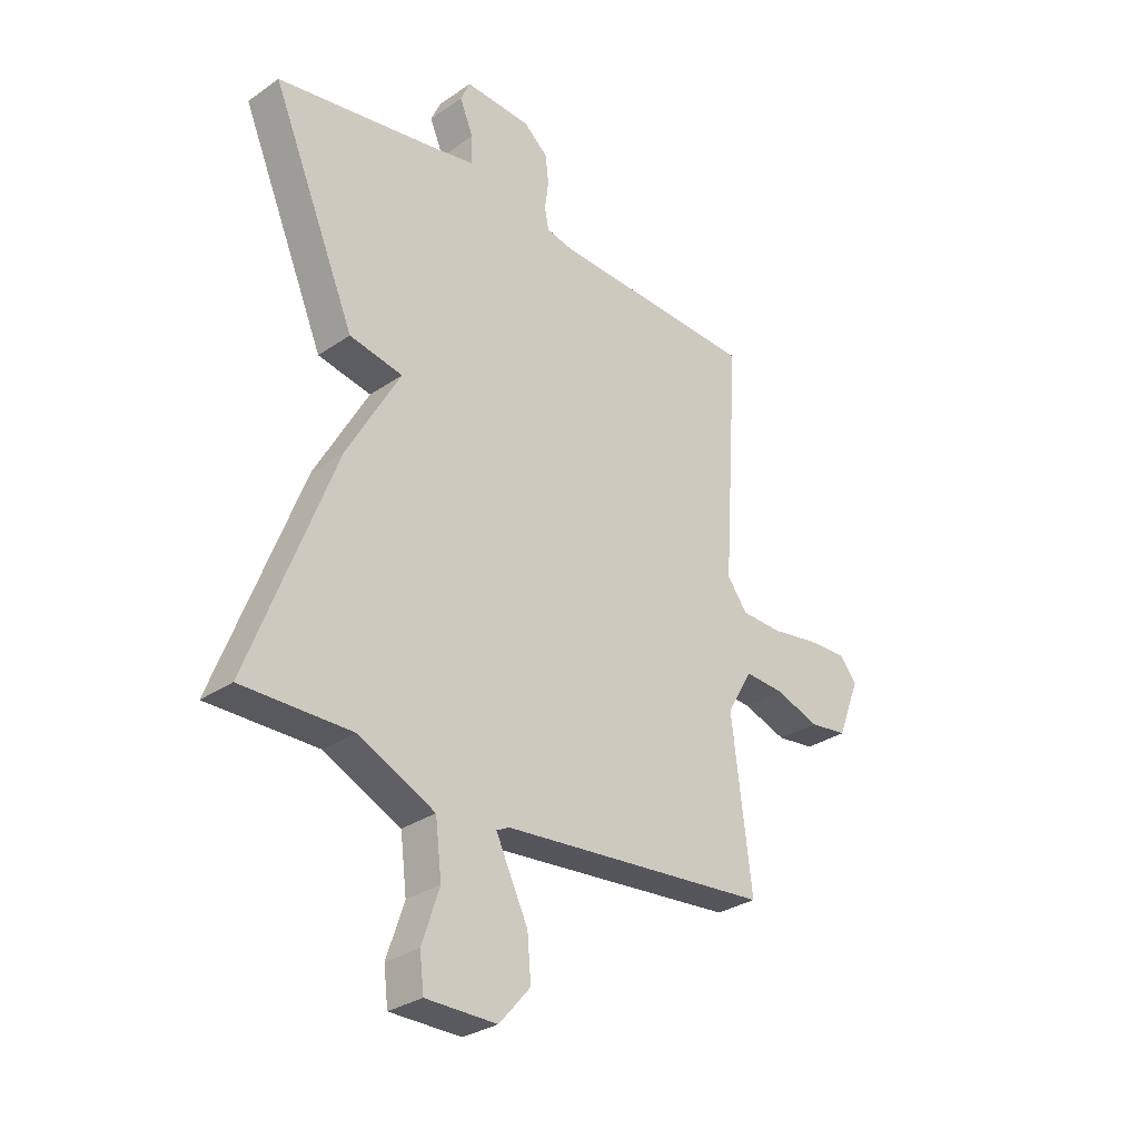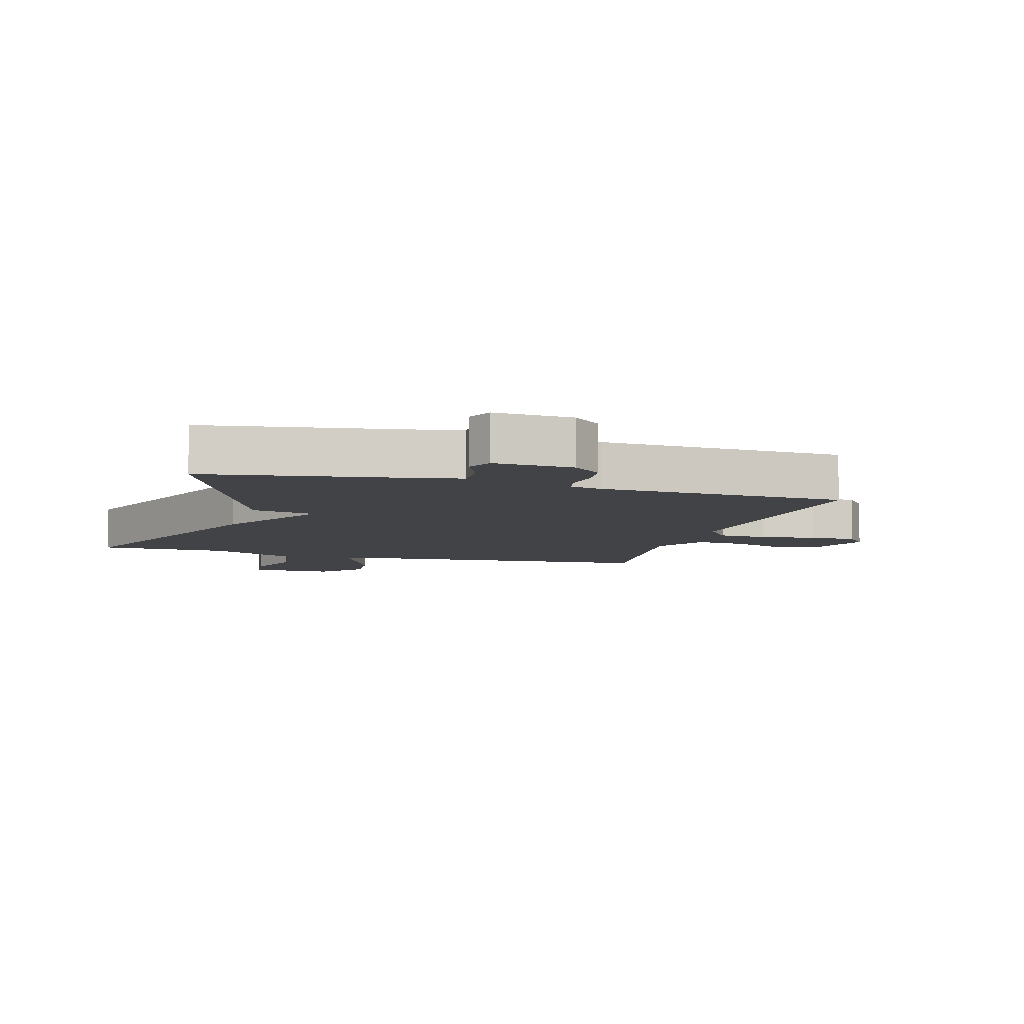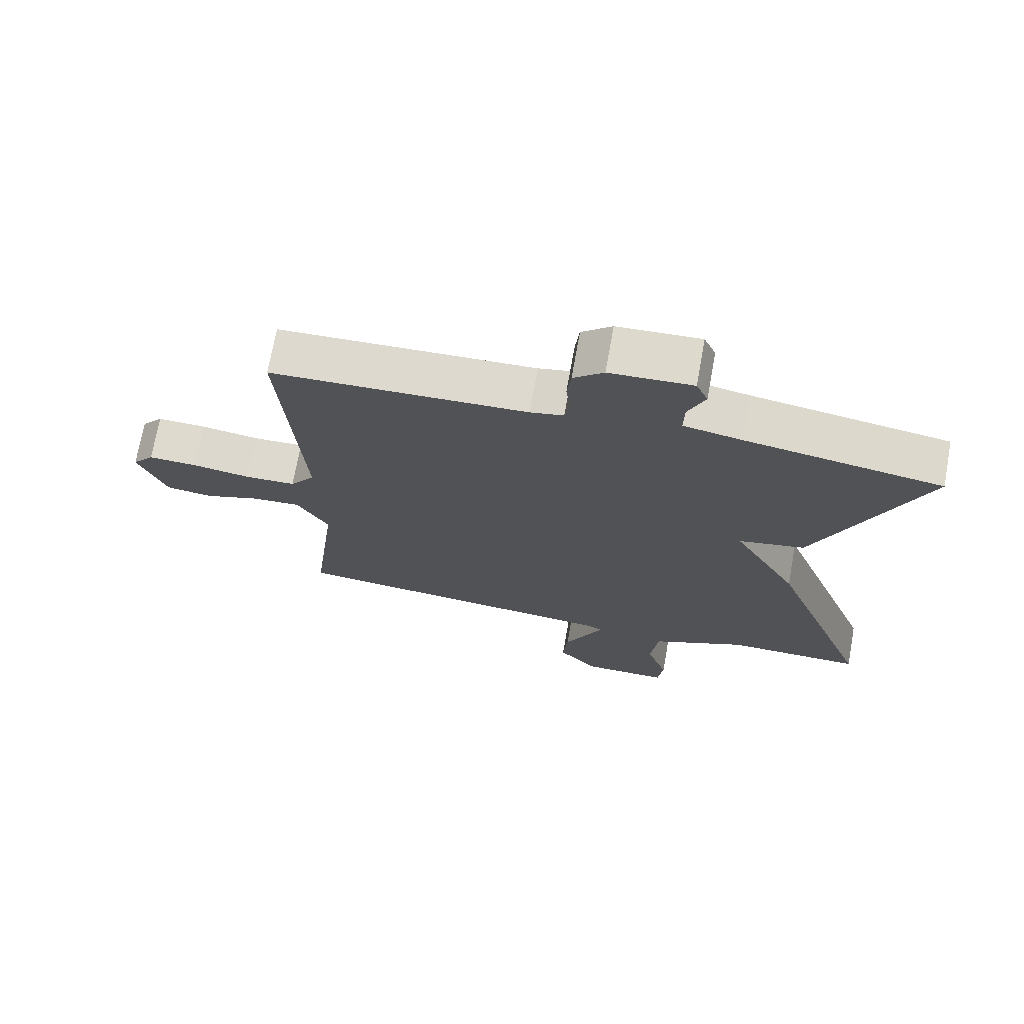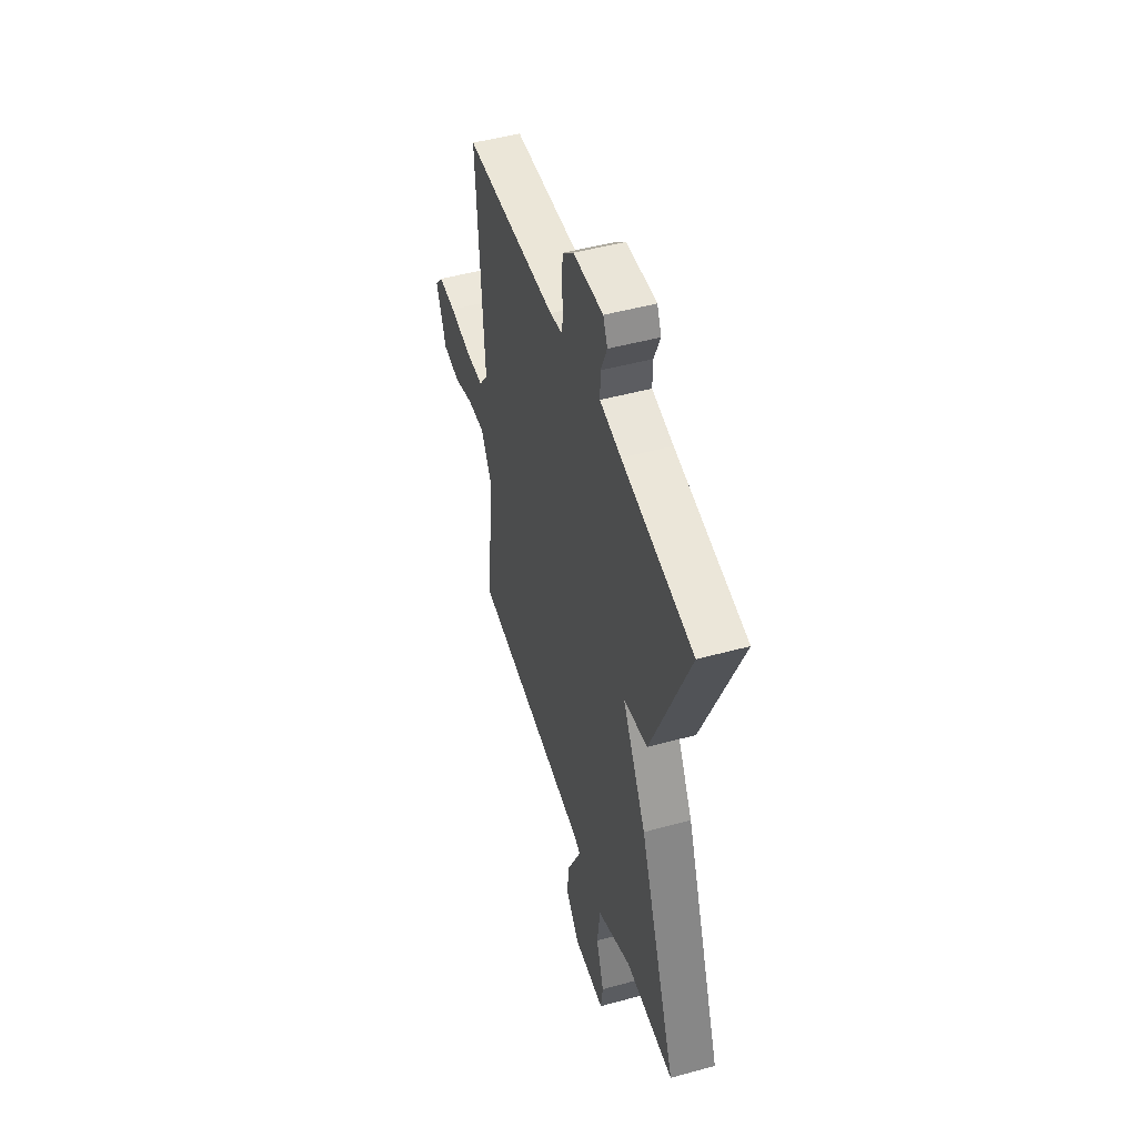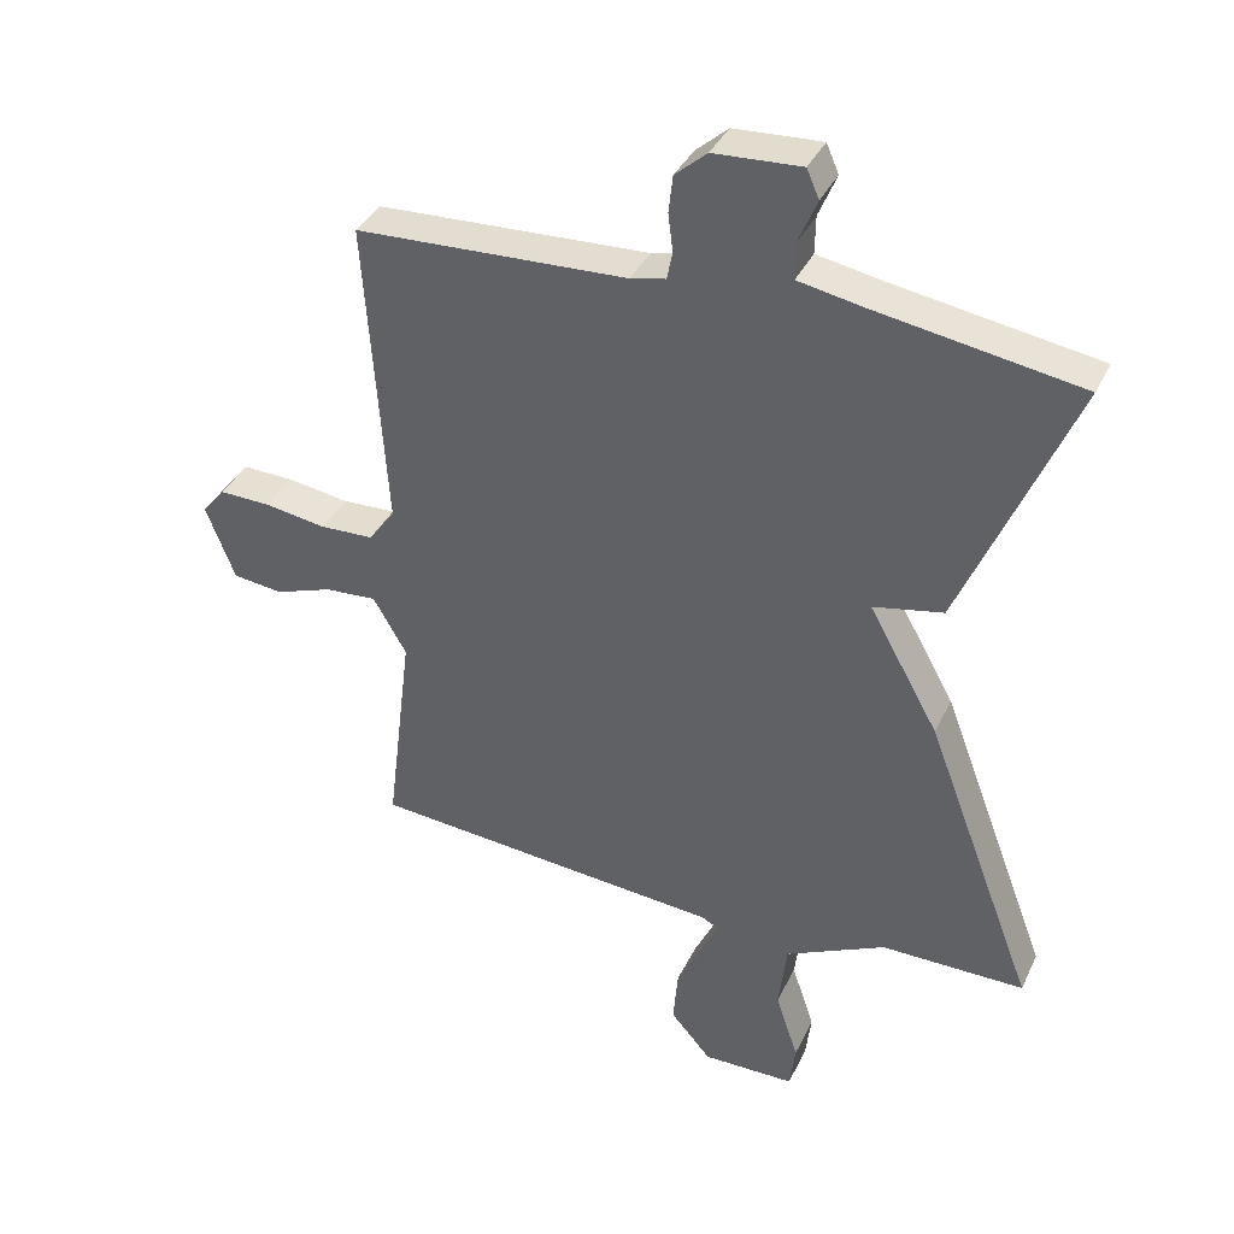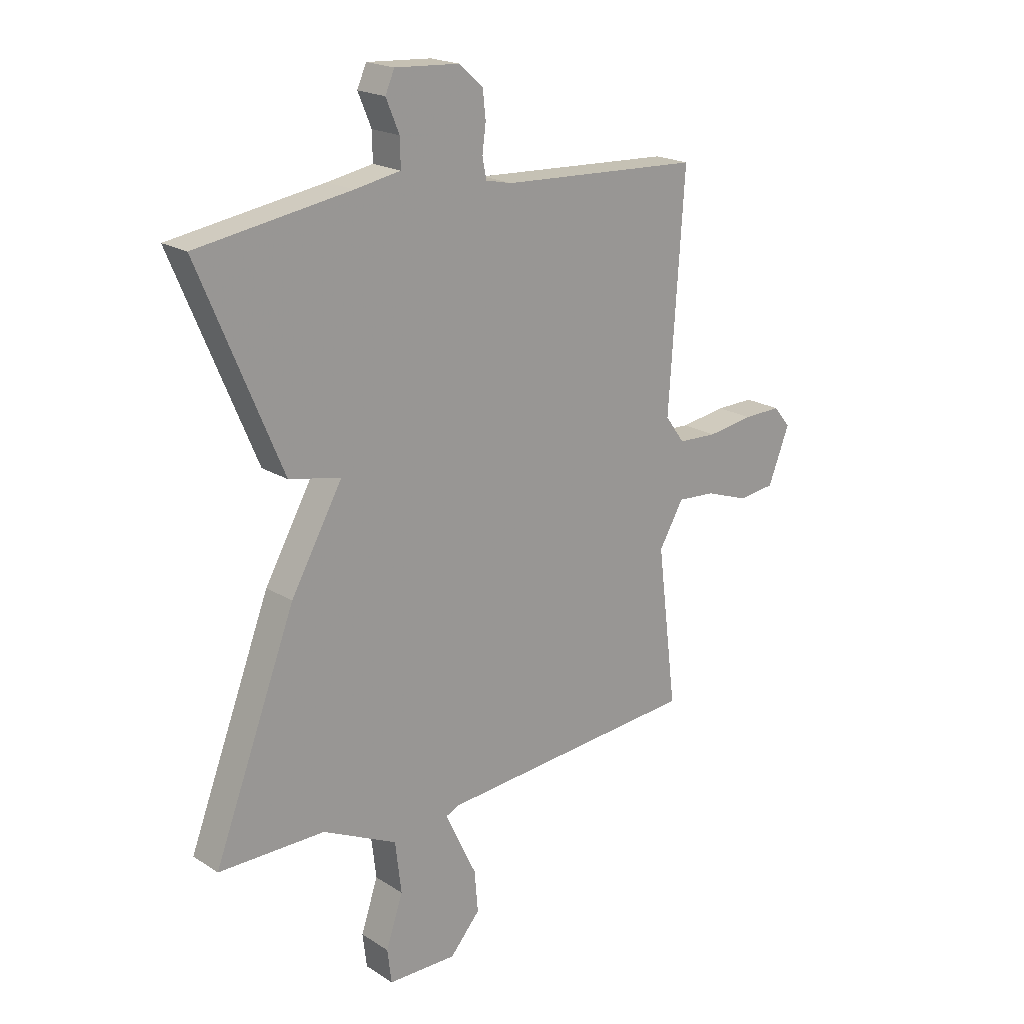
<metadata>
{"format":"obj","ext":"obj","renderer":"f3d","projection":"perspective","resolution":1024,"background":"white","views":[{"elev":-30.2,"azim":-45.1,"up":"+Z"},{"elev":-7.1,"azim":-16.5,"up":"+Y"},{"elev":71.4,"azim":-169.8,"up":"+Z"},{"elev":49.2,"azim":-106.9,"up":"+Z"},{"elev":37.2,"azim":-156.7,"up":"+Z"},{"elev":19.8,"azim":-40.6,"up":"+Z"}]}
</metadata>
<code>
v -0.5 0.07 -0.5
v -0.34 0.07 -0.08
v -0.239 0.07 0.1
v -0.34 0.07 0.12
v -0.5 0.07 0.5
v -0.201 0.07 0.549
v -0.112 0.07 0.566
v -0.113 0.07 0.62
v -0.139 0.07 0.682
v -0.121 0.07 0.723
v 0.005 0.07 0.716
v 0.051 0.07 0.676
v 0.057 0.07 0.622
v 0.05 0.07 0.568
v 0.058 0.07 0.528
v 0.109 0.07 0.517
v 0.5 0.07 0.5
v 0.47 0.07 0.053
v 0.508 0.07 0.001
v 0.585 0.07 -0.002
v 0.675 0.07 0.012
v 0.749 0.07 0.014
v 0.782 0.07 -0.026
v 0.74 0.07 -0.134
v 0.668 0.07 -0.143
v 0.585 0.07 -0.114
v 0.51 0.07 -0.109
v 0.462 0.07 -0.192
v 0.5 0.07 -0.5
v -0.012 0.07 -0.545
v -0.036 0.07 -0.557
v -0.011 0.07 -0.61
v 0.025 0.07 -0.685
v 0.032 0.07 -0.766
v -0.027 0.07 -0.834
v -0.161 0.07 -0.833
v -0.169 0.07 -0.767
v -0.136 0.07 -0.668
v -0.148 0.07 -0.568
v -0.293 0.07 -0.499
v -0.5 0 -0.5
v -0.34 0 -0.08
v -0.239 0 0.1
v -0.34 0 0.12
v -0.5 0 0.5
v -0.201 0 0.549
v -0.112 0 0.566
v -0.113 0 0.62
v -0.139 0 0.682
v -0.121 0 0.723
v 0.005 0 0.716
v 0.051 0 0.676
v 0.057 0 0.622
v 0.05 0 0.568
v 0.058 0 0.528
v 0.109 0 0.517
v 0.5 0 0.5
v 0.47 0 0.053
v 0.508 0 0.001
v 0.585 0 -0.002
v 0.675 0 0.012
v 0.749 0 0.014
v 0.782 0 -0.026
v 0.74 0 -0.134
v 0.668 0 -0.143
v 0.585 0 -0.114
v 0.51 0 -0.109
v 0.462 0 -0.192
v 0.5 0 -0.5
v -0.012 0 -0.545
v -0.036 0 -0.557
v -0.011 0 -0.61
v 0.025 0 -0.685
v 0.032 0 -0.766
v -0.027 0 -0.834
v -0.161 0 -0.833
v -0.169 0 -0.767
v -0.136 0 -0.668
v -0.148 0 -0.568
v -0.293 0 -0.499
f 36 37 38
f 35 36 38
f 34 35 38
f 33 34 38
f 32 33 38
f 31 32 38 39
f 30 31 39 40
f 28 29 30 40
f 24 25 26
f 23 24 26
f 22 23 26
f 21 22 26
f 20 21 26
f 19 20 26 27
f 1 2 3
f 40 1 3
f 28 40 3
f 27 28 3
f 19 27 3
f 18 19 3
f 12 13 14
f 11 12 14
f 10 11 14
f 9 10 14
f 8 9 14
f 7 8 14 15
f 6 7 15
f 5 6 15 16
f 16 17 18
f 5 16 18
f 4 5 18
f 3 4 18
f 78 77 76
f 78 76 75
f 78 75 74
f 78 74 73
f 78 73 72
f 79 78 72 71
f 80 79 71 70
f 80 70 69 68
f 66 65 64
f 66 64 63
f 66 63 62
f 66 62 61
f 66 61 60
f 67 66 60 59
f 43 42 41
f 43 41 80
f 43 80 68
f 43 68 67
f 43 67 59
f 43 59 58
f 54 53 52
f 54 52 51
f 54 51 50
f 54 50 49
f 54 49 48
f 55 54 48 47
f 55 47 46
f 56 55 46 45
f 58 57 56
f 58 56 45
f 58 45 44
f 58 44 43
f 1 41 42 2
f 2 42 43 3
f 3 43 44 4
f 4 44 45 5
f 5 45 46 6
f 6 46 47 7
f 7 47 48 8
f 8 48 49 9
f 9 49 50 10
f 10 50 51 11
f 11 51 52 12
f 12 52 53 13
f 13 53 54 14
f 14 54 55 15
f 15 55 56 16
f 16 56 57 17
f 17 57 58 18
f 18 58 59 19
f 19 59 60 20
f 20 60 61 21
f 21 61 62 22
f 22 62 63 23
f 23 63 64 24
f 24 64 65 25
f 25 65 66 26
f 26 66 67 27
f 27 67 68 28
f 28 68 69 29
f 29 69 70 30
f 30 70 71 31
f 31 71 72 32
f 32 72 73 33
f 33 73 74 34
f 34 74 75 35
f 35 75 76 36
f 36 76 77 37
f 37 77 78 38
f 38 78 79 39
f 39 79 80 40
f 40 80 41 1

</code>
